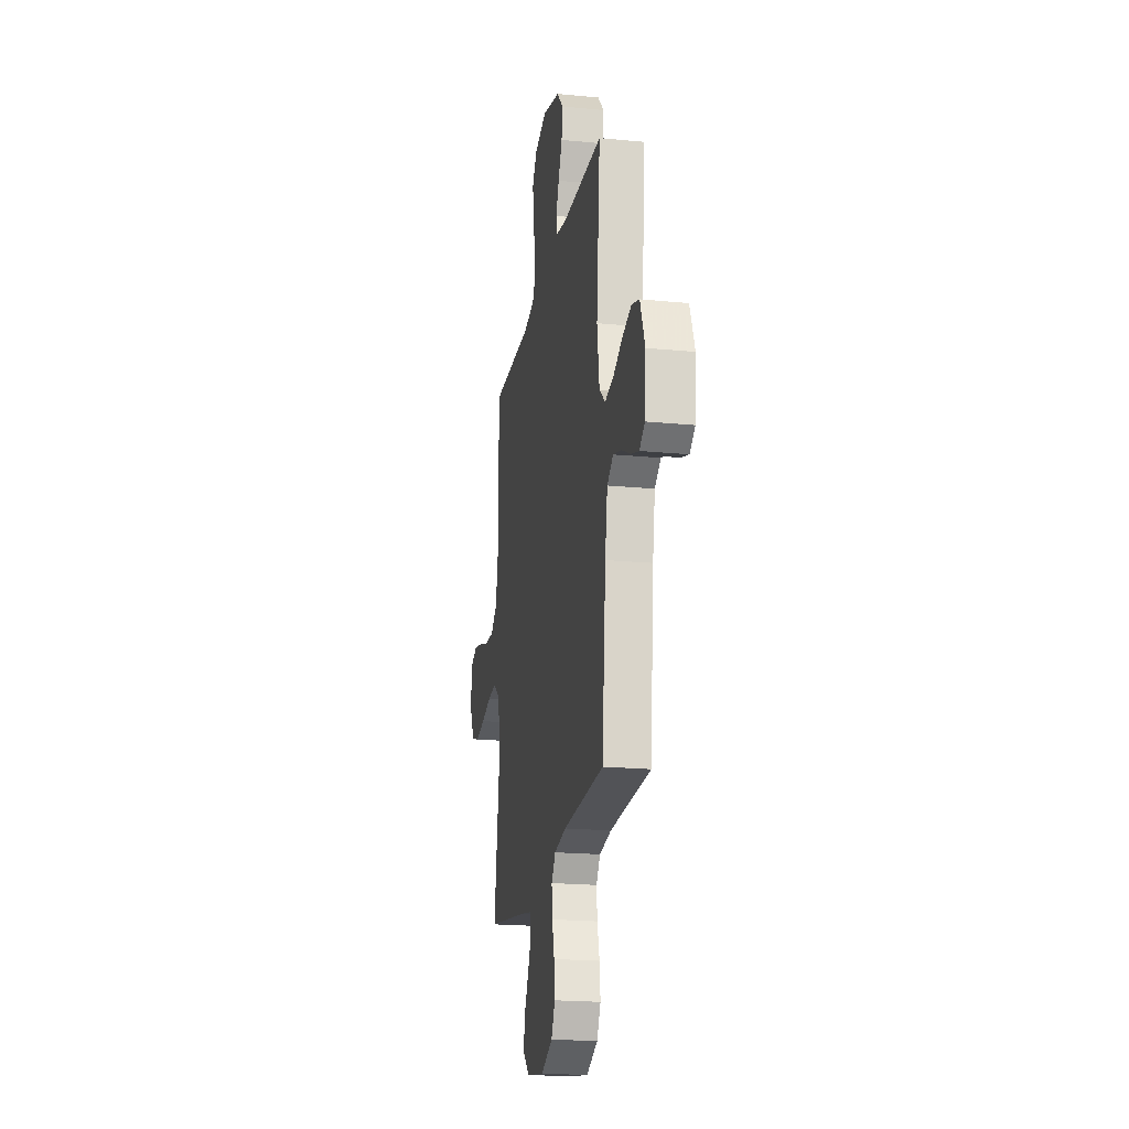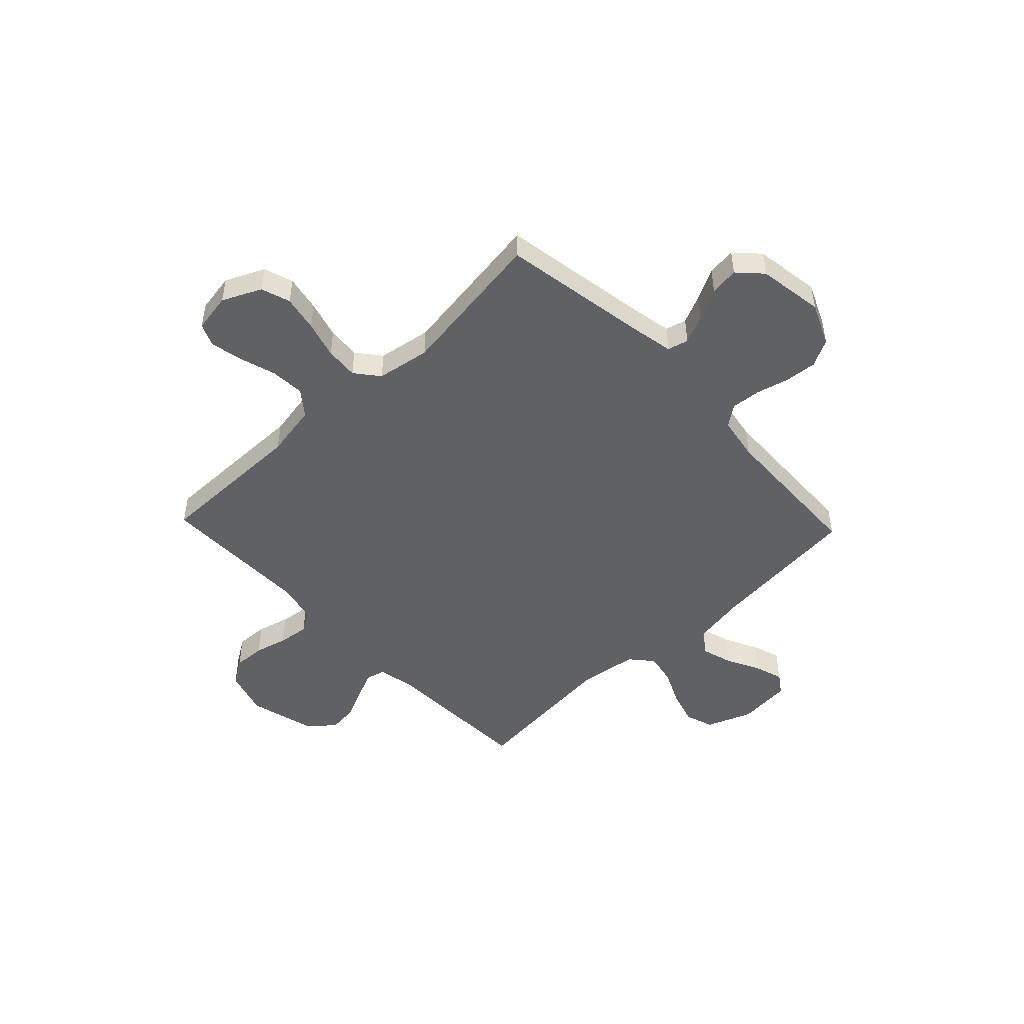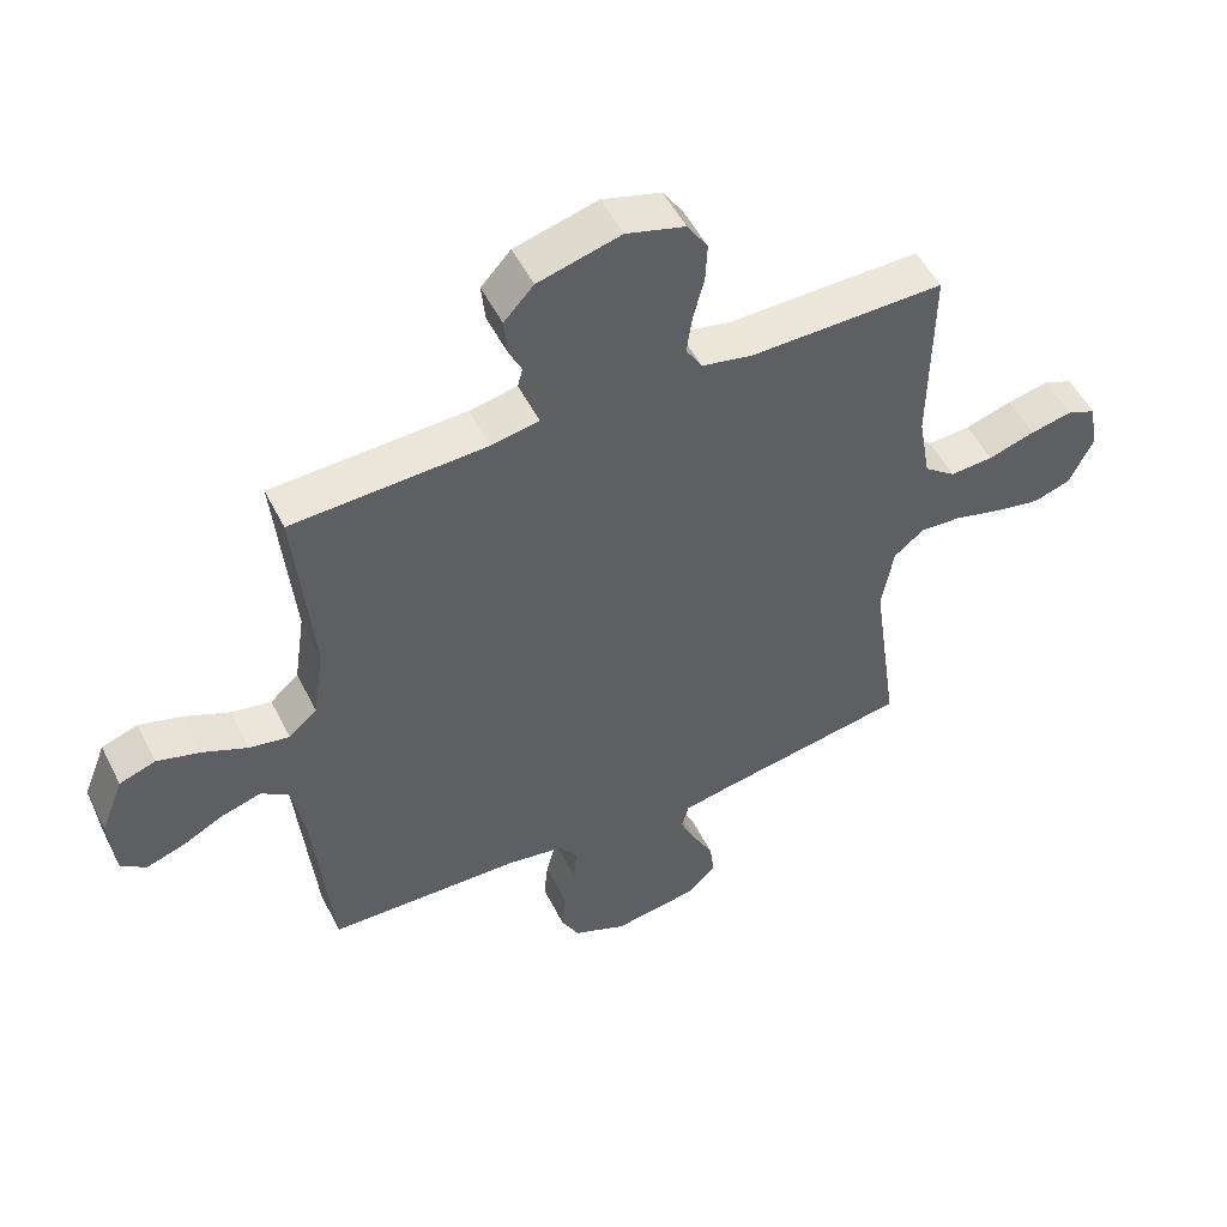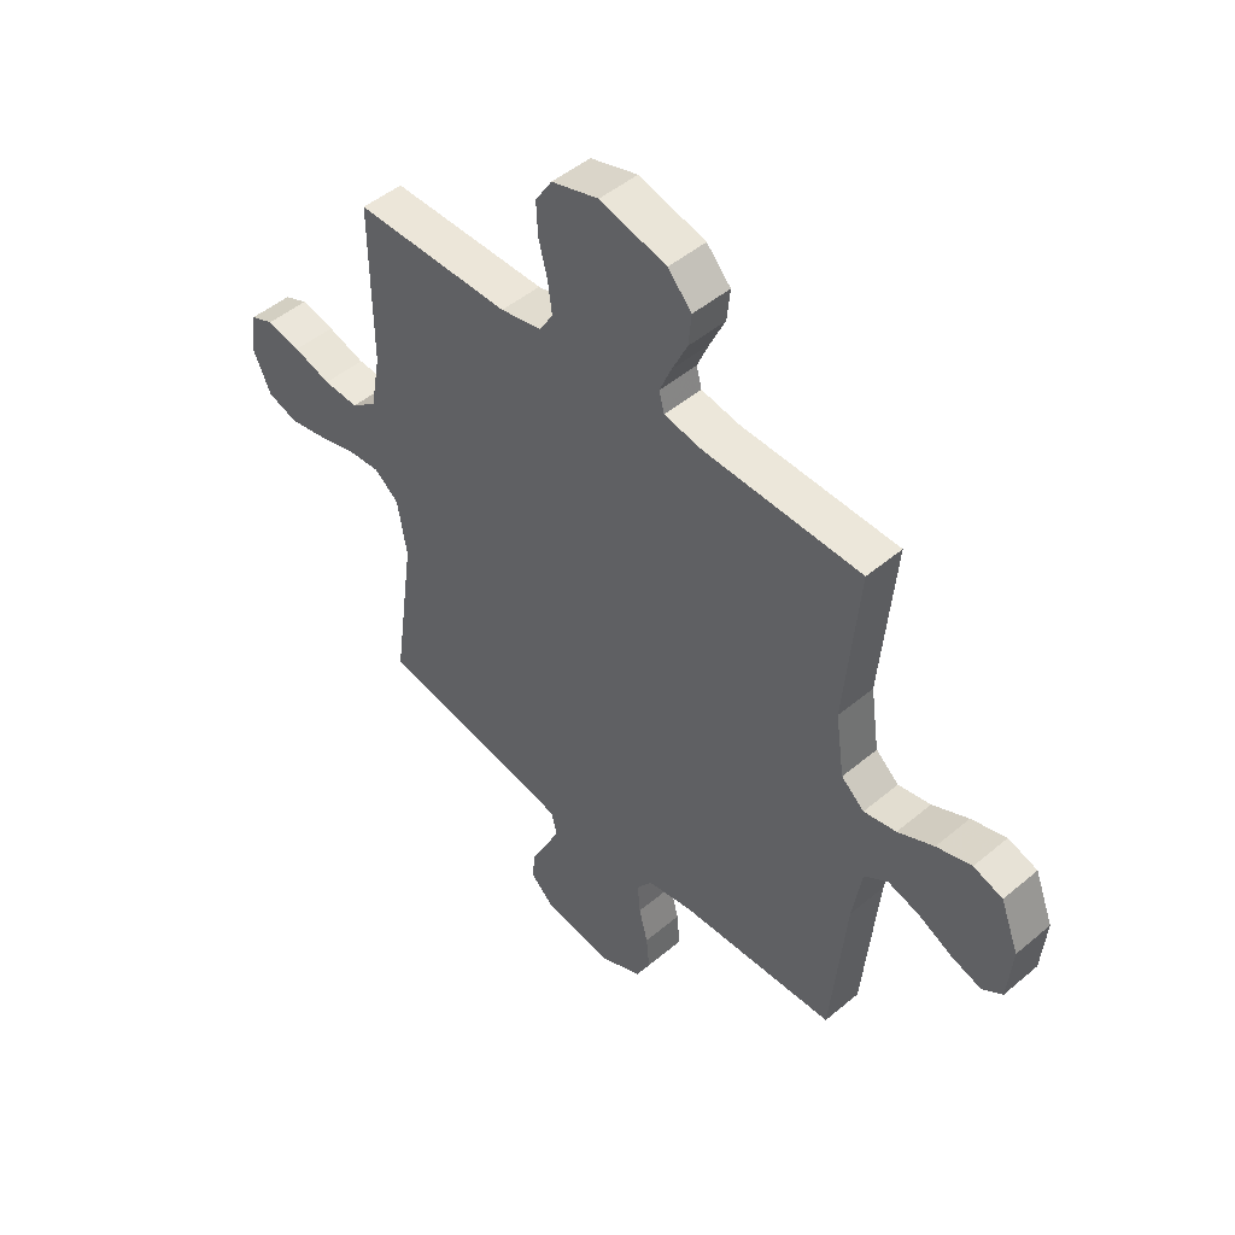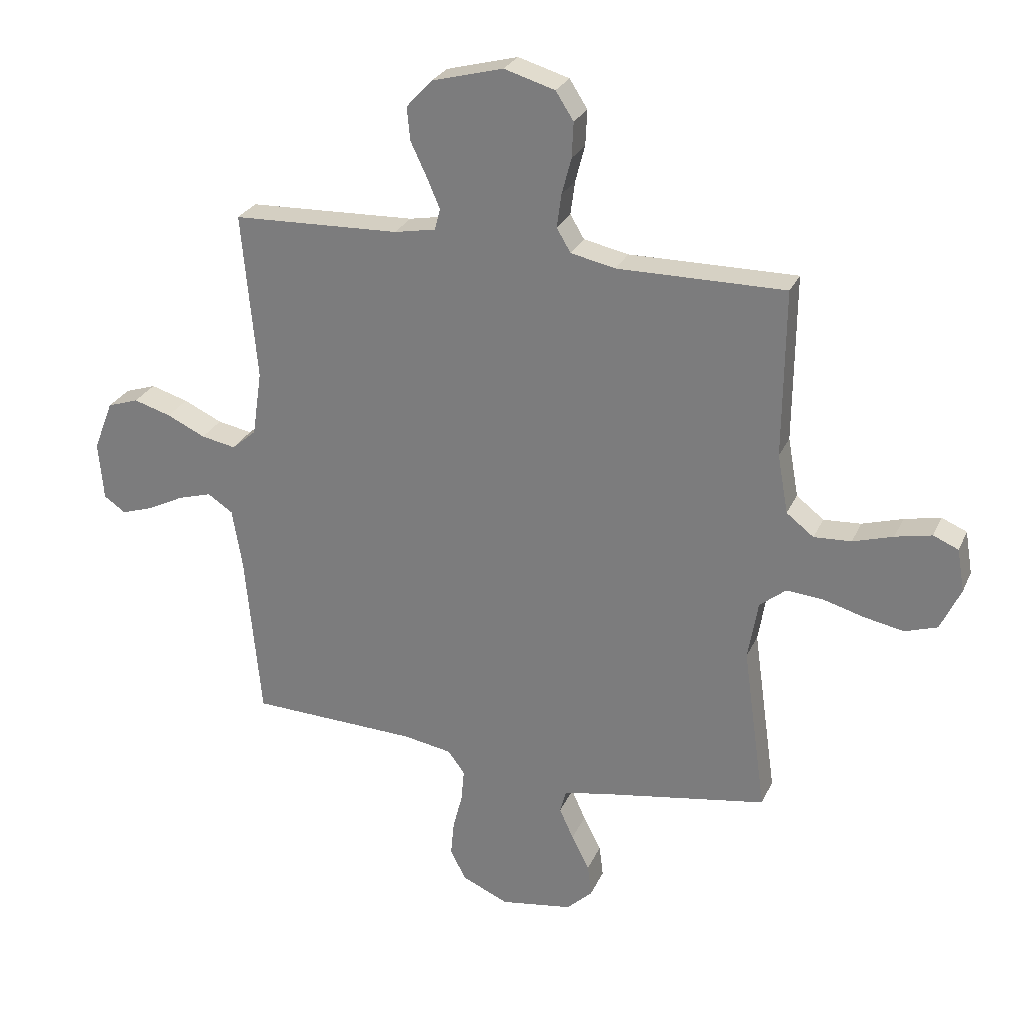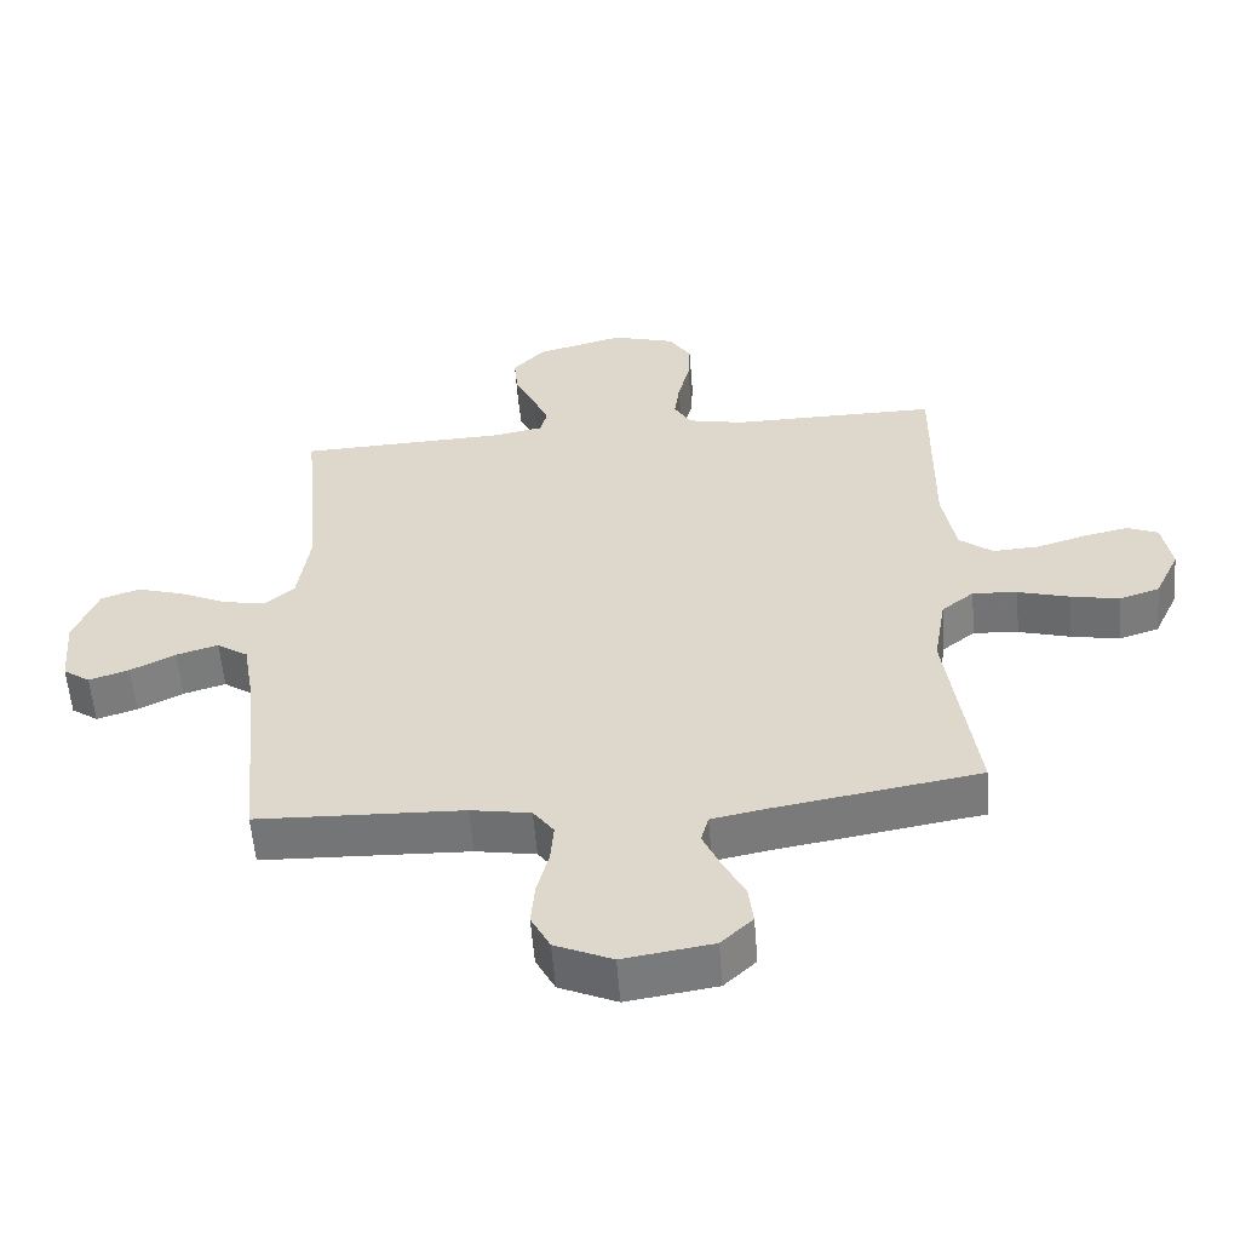
<metadata>
{"format":"obj","ext":"obj","renderer":"f3d","projection":"perspective","resolution":1024,"background":"white","views":[{"elev":-20.3,"azim":-100.1,"up":"+Z"},{"elev":-48.9,"azim":133.6,"up":"+Y"},{"elev":52.1,"azim":-26.3,"up":"+Z"},{"elev":48.0,"azim":-133.3,"up":"+Z"},{"elev":26.9,"azim":20.3,"up":"+Z"},{"elev":-56.9,"azim":4.5,"up":"+Z"}]}
</metadata>
<code>
v 0.5 0.07 0.5
v 0.497 0.07 0.2
v 0.516 0.07 0.094
v 0.565 0.07 0.056
v 0.632 0.07 0.06
v 0.704 0.07 0.082
v 0.769 0.07 0.096
v 0.814 0.07 0.077
v 0.827 0.07 0
v 0.791 0.07 -0.077
v 0.733 0.07 -0.096
v 0.662 0.07 -0.082
v 0.588 0.07 -0.061
v 0.523 0.07 -0.056
v 0.476 0.07 -0.094
v 0.458 0.07 -0.2
v 0.5 0.07 -0.5
v 0.2 0.07 -0.55
v 0.123 0.07 -0.565
v 0.112 0.07 -0.606
v 0.137 0.07 -0.662
v 0.169 0.07 -0.724
v 0.176 0.07 -0.781
v 0.13 0.07 -0.825
v 0 0.07 -0.845
v -0.083 0.07 -0.808
v -0.111 0.07 -0.754
v -0.105 0.07 -0.69
v -0.088 0.07 -0.625
v -0.083 0.07 -0.567
v -0.113 0.07 -0.526
v -0.2 0.07 -0.511
v -0.5 0.07 -0.5
v -0.528 0.07 -0.2
v -0.546 0.07 -0.092
v -0.591 0.07 -0.062
v -0.652 0.07 -0.08
v -0.717 0.07 -0.113
v -0.775 0.07 -0.132
v -0.814 0.07 -0.105
v -0.823 0.07 0
v -0.788 0.07 0.09
v -0.732 0.07 0.109
v -0.665 0.07 0.089
v -0.596 0.07 0.057
v -0.534 0.07 0.045
v -0.49 0.07 0.083
v -0.473 0.07 0.2
v -0.5 0.07 0.5
v -0.2 0.07 0.511
v -0.126 0.07 0.525
v -0.116 0.07 0.563
v -0.139 0.07 0.617
v -0.168 0.07 0.678
v -0.174 0.07 0.738
v -0.128 0.07 0.788
v 0 0.07 0.822
v 0.091 0.07 0.795
v 0.123 0.07 0.745
v 0.12 0.07 0.682
v 0.103 0.07 0.617
v 0.095 0.07 0.557
v 0.12 0.07 0.515
v 0.2 0.07 0.498
v 0.5 0 0.5
v 0.497 0 0.2
v 0.516 0 0.094
v 0.565 0 0.056
v 0.632 0 0.06
v 0.704 0 0.082
v 0.769 0 0.096
v 0.814 0 0.077
v 0.827 0 0
v 0.791 0 -0.077
v 0.733 0 -0.096
v 0.662 0 -0.082
v 0.588 0 -0.061
v 0.523 0 -0.056
v 0.476 0 -0.094
v 0.458 0 -0.2
v 0.5 0 -0.5
v 0.2 0 -0.55
v 0.123 0 -0.565
v 0.112 0 -0.606
v 0.137 0 -0.662
v 0.169 0 -0.724
v 0.176 0 -0.781
v 0.13 0 -0.825
v 0 0 -0.845
v -0.083 0 -0.808
v -0.111 0 -0.754
v -0.105 0 -0.69
v -0.088 0 -0.625
v -0.083 0 -0.567
v -0.113 0 -0.526
v -0.2 0 -0.511
v -0.5 0 -0.5
v -0.528 0 -0.2
v -0.546 0 -0.092
v -0.591 0 -0.062
v -0.652 0 -0.08
v -0.717 0 -0.113
v -0.775 0 -0.132
v -0.814 0 -0.105
v -0.823 0 0
v -0.788 0 0.09
v -0.732 0 0.109
v -0.665 0 0.089
v -0.596 0 0.057
v -0.534 0 0.045
v -0.49 0 0.083
v -0.473 0 0.2
v -0.5 0 0.5
v -0.2 0 0.511
v -0.126 0 0.525
v -0.116 0 0.563
v -0.139 0 0.617
v -0.168 0 0.678
v -0.174 0 0.738
v -0.128 0 0.788
v 0 0 0.822
v 0.091 0 0.795
v 0.123 0 0.745
v 0.12 0 0.682
v 0.103 0 0.617
v 0.095 0 0.557
v 0.12 0 0.515
v 0.2 0 0.498
f 59 60 61
f 58 59 61
f 57 58 61
f 56 57 61
f 55 56 61
f 54 55 61
f 53 54 61
f 52 53 61 62
f 51 52 62 63
f 48 49 50
f 51 63 64
f 50 51 64
f 48 50 64
f 47 48 64
f 43 44 45
f 42 43 45
f 41 42 45
f 40 41 45
f 39 40 45
f 38 39 45
f 37 38 45
f 36 37 45 46
f 64 1 2
f 47 64 2
f 46 47 2
f 36 46 2
f 35 36 2
f 27 28 29
f 26 27 29
f 25 26 29
f 24 25 29
f 23 24 29
f 22 23 29
f 21 22 29
f 20 21 29 30
f 19 20 30 31
f 16 17 18
f 19 31 32
f 18 19 32
f 16 18 32
f 15 16 32
f 11 12 13
f 10 11 13
f 9 10 13
f 8 9 13
f 7 8 13
f 6 7 13
f 5 6 13
f 4 5 13 14
f 32 33 34
f 15 32 34
f 14 15 34
f 4 14 34
f 3 4 34
f 2 3 34 35
f 125 124 123
f 125 123 122
f 125 122 121
f 125 121 120
f 125 120 119
f 125 119 118
f 125 118 117
f 126 125 117 116
f 127 126 116 115
f 114 113 112
f 128 127 115
f 128 115 114
f 128 114 112
f 128 112 111
f 109 108 107
f 109 107 106
f 109 106 105
f 109 105 104
f 109 104 103
f 109 103 102
f 109 102 101
f 110 109 101 100
f 66 65 128
f 66 128 111
f 66 111 110
f 66 110 100
f 66 100 99
f 93 92 91
f 93 91 90
f 93 90 89
f 93 89 88
f 93 88 87
f 93 87 86
f 93 86 85
f 94 93 85 84
f 95 94 84 83
f 82 81 80
f 96 95 83
f 96 83 82
f 96 82 80
f 96 80 79
f 77 76 75
f 77 75 74
f 77 74 73
f 77 73 72
f 77 72 71
f 77 71 70
f 77 70 69
f 78 77 69 68
f 98 97 96
f 98 96 79
f 98 79 78
f 98 78 68
f 98 68 67
f 99 98 67 66
f 1 65 66 2
f 2 66 67 3
f 3 67 68 4
f 4 68 69 5
f 5 69 70 6
f 6 70 71 7
f 7 71 72 8
f 8 72 73 9
f 9 73 74 10
f 10 74 75 11
f 11 75 76 12
f 12 76 77 13
f 13 77 78 14
f 14 78 79 15
f 15 79 80 16
f 16 80 81 17
f 17 81 82 18
f 18 82 83 19
f 19 83 84 20
f 20 84 85 21
f 21 85 86 22
f 22 86 87 23
f 23 87 88 24
f 24 88 89 25
f 25 89 90 26
f 26 90 91 27
f 27 91 92 28
f 28 92 93 29
f 29 93 94 30
f 30 94 95 31
f 31 95 96 32
f 32 96 97 33
f 33 97 98 34
f 34 98 99 35
f 35 99 100 36
f 36 100 101 37
f 37 101 102 38
f 38 102 103 39
f 39 103 104 40
f 40 104 105 41
f 41 105 106 42
f 42 106 107 43
f 43 107 108 44
f 44 108 109 45
f 45 109 110 46
f 46 110 111 47
f 47 111 112 48
f 48 112 113 49
f 49 113 114 50
f 50 114 115 51
f 51 115 116 52
f 52 116 117 53
f 53 117 118 54
f 54 118 119 55
f 55 119 120 56
f 56 120 121 57
f 57 121 122 58
f 58 122 123 59
f 59 123 124 60
f 60 124 125 61
f 61 125 126 62
f 62 126 127 63
f 63 127 128 64
f 64 128 65 1

</code>
